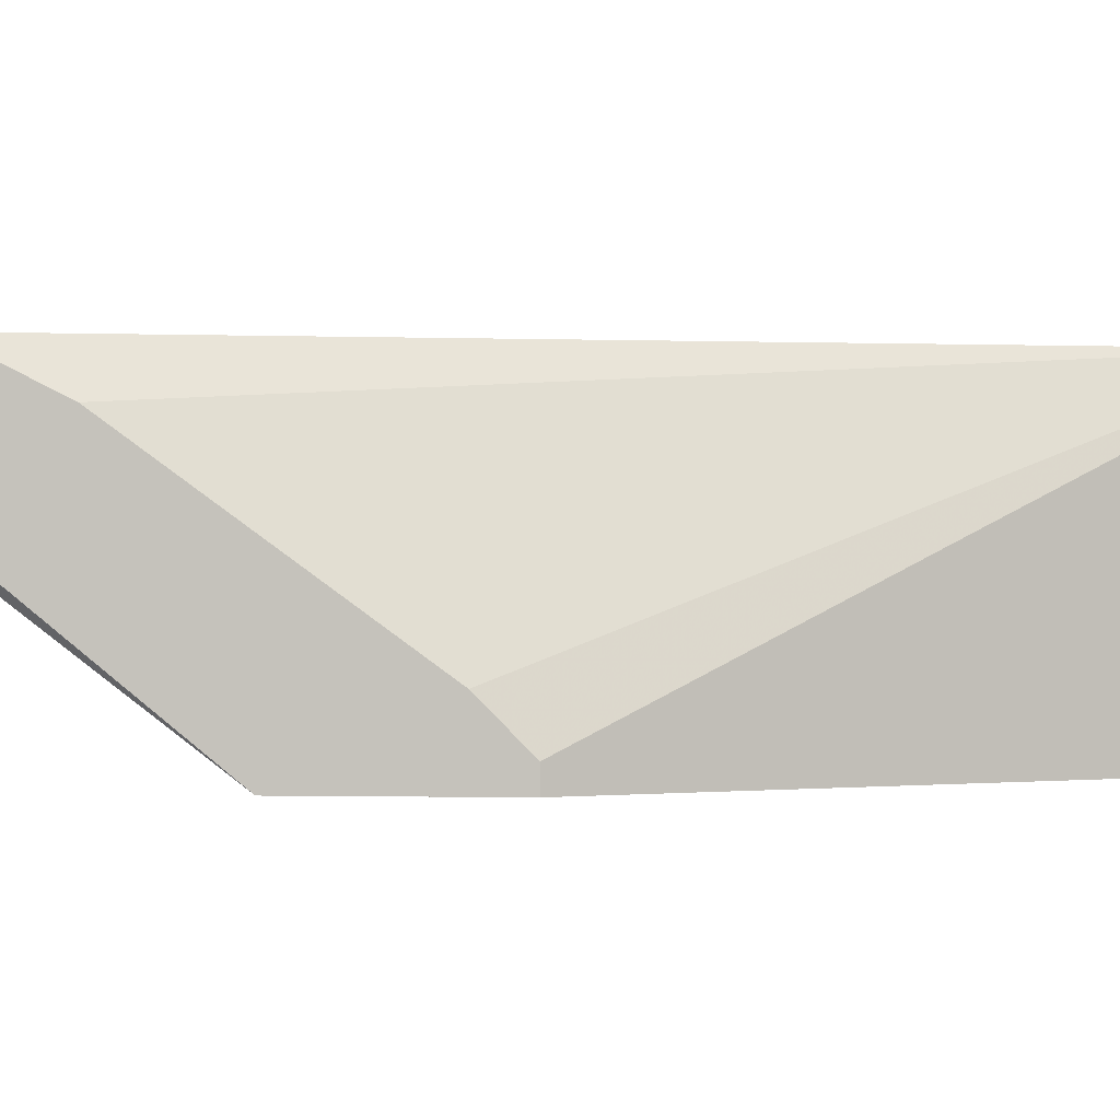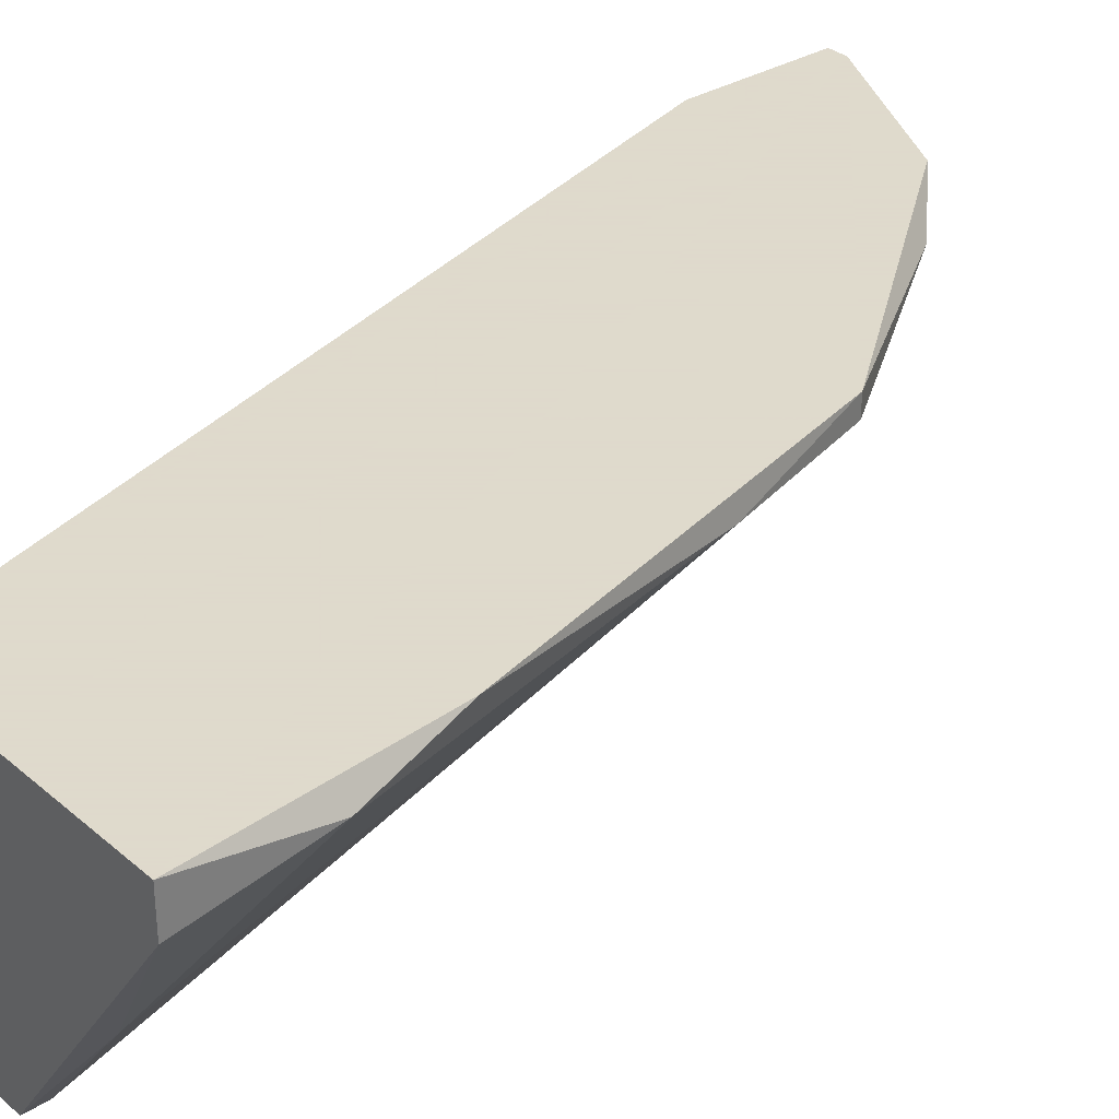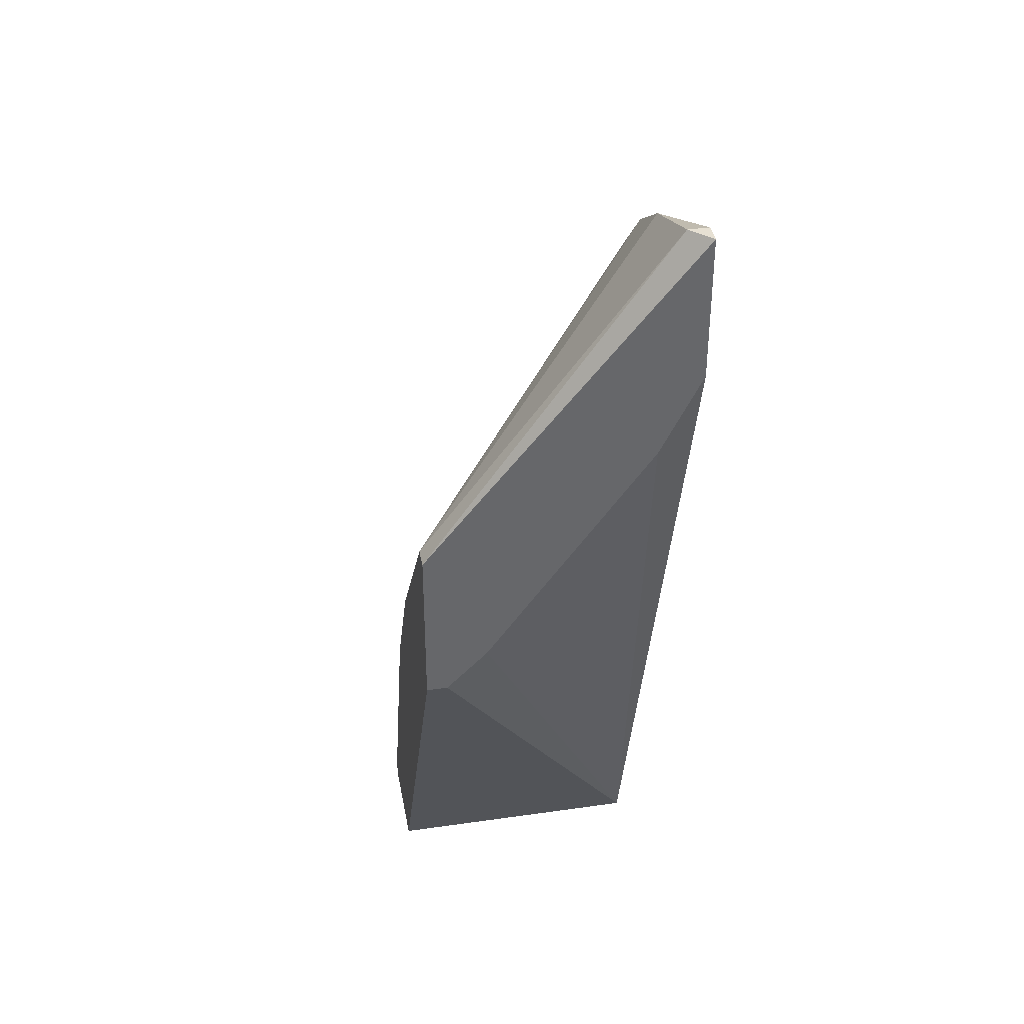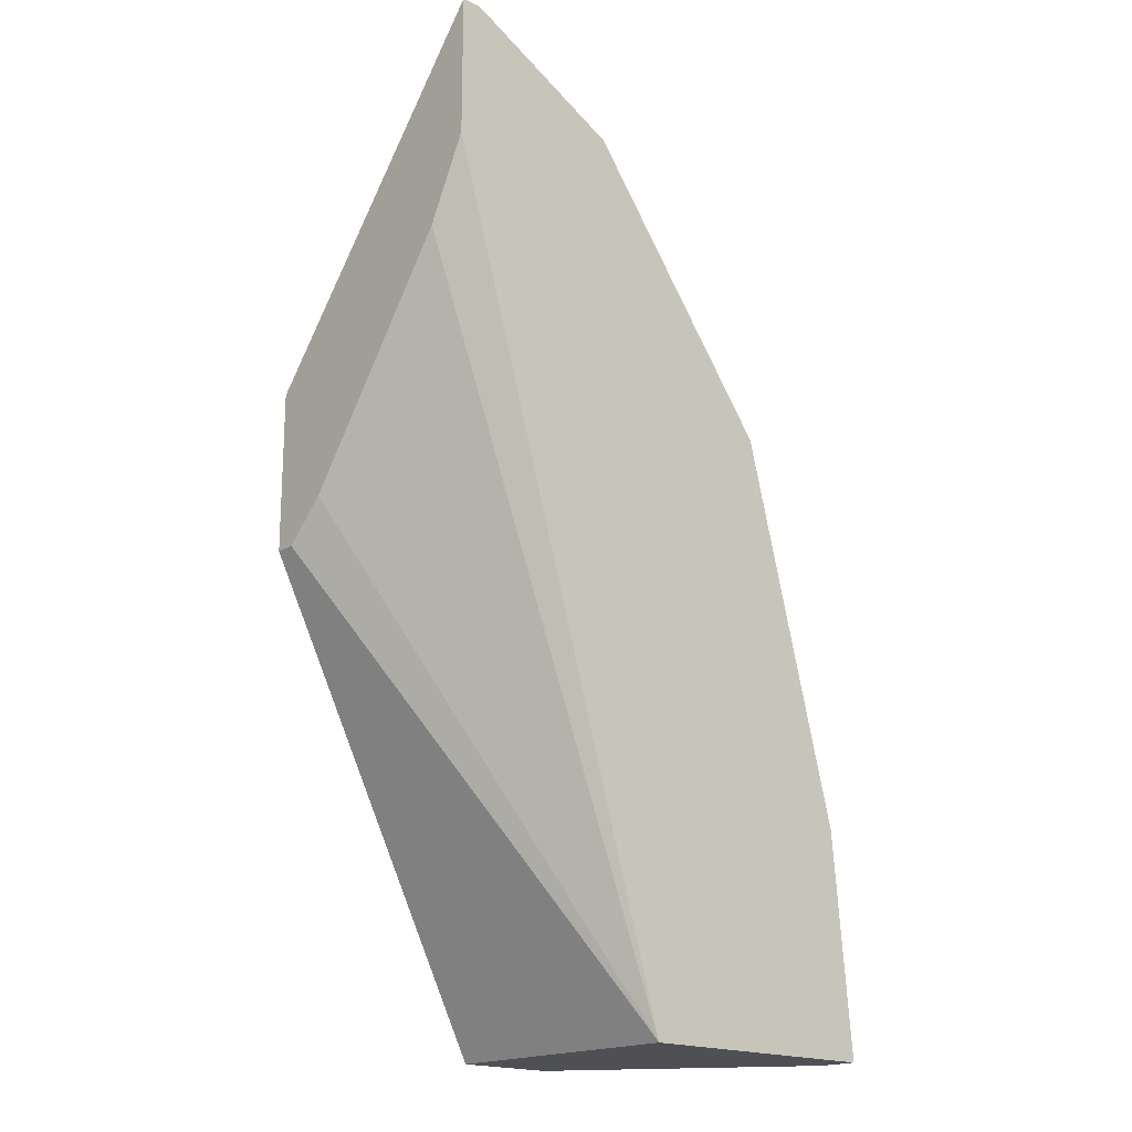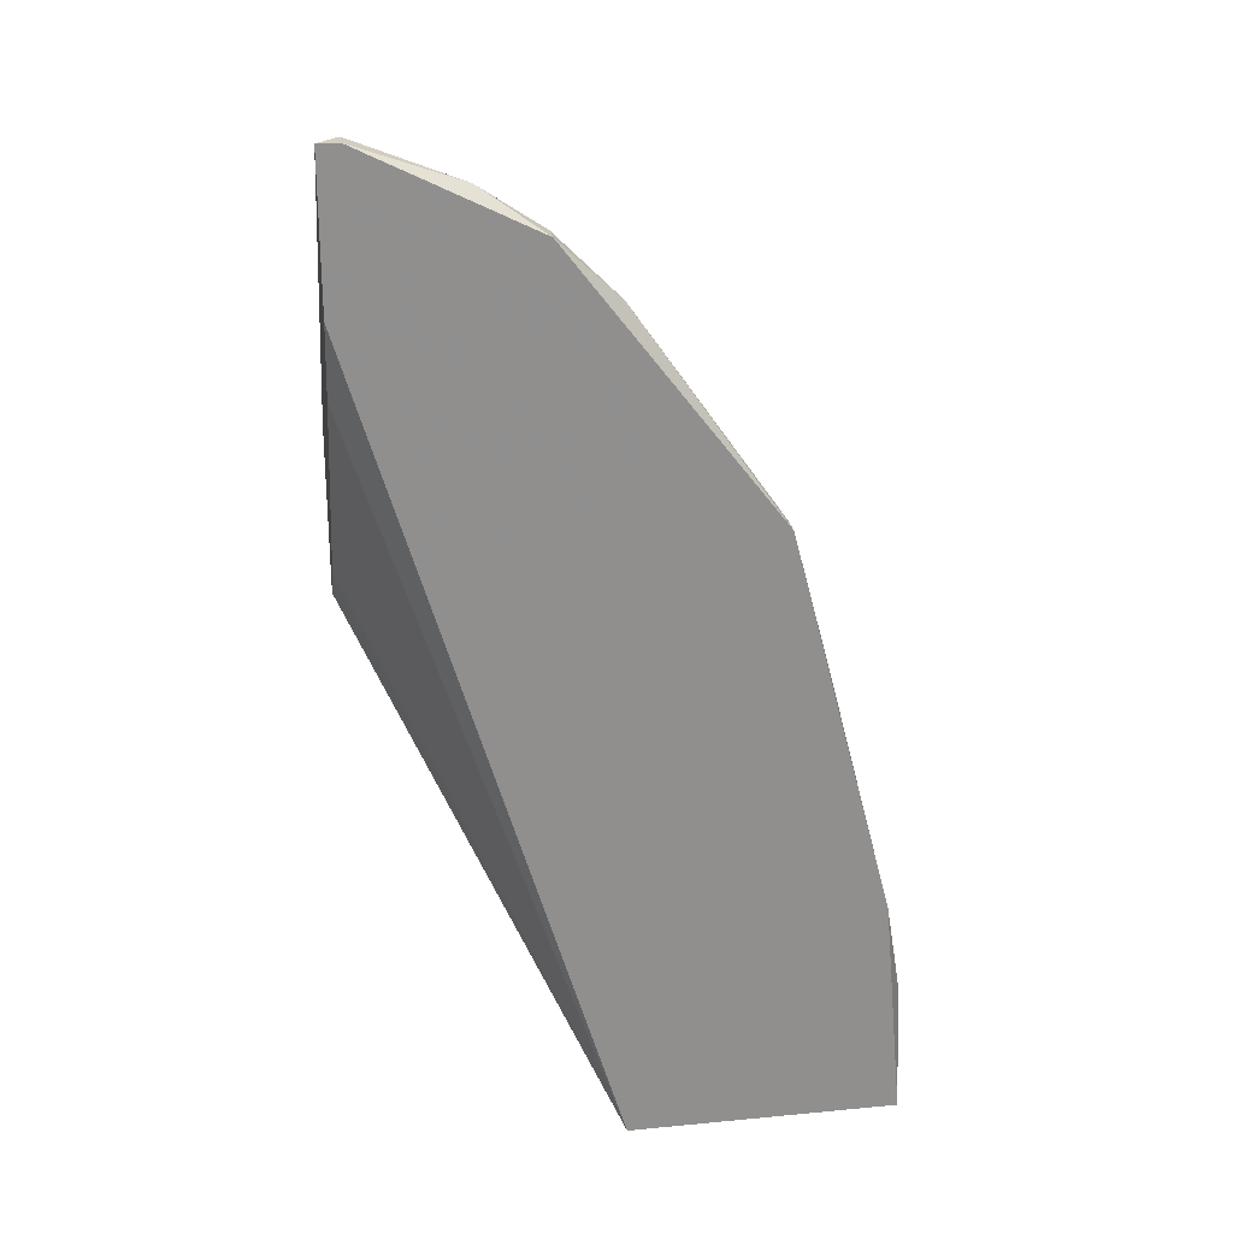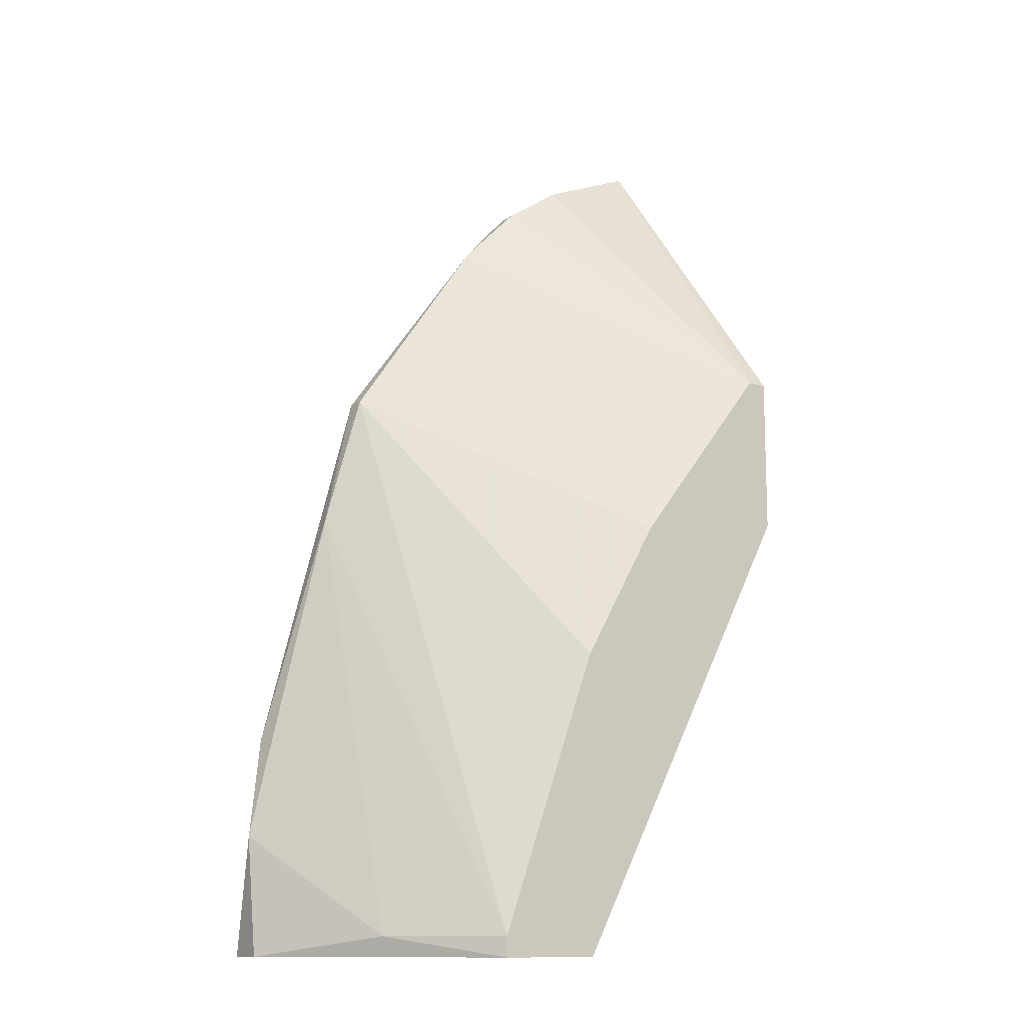
<metadata>
{"format":"obj","ext":"obj","renderer":"f3d","projection":"perspective","resolution":1024,"background":"white","views":[{"elev":0.4,"azim":94.8,"up":"+Y"},{"elev":32.4,"azim":-130.3,"up":"+Y"},{"elev":38.3,"azim":79.7,"up":"+Z"},{"elev":-18.5,"azim":137.3,"up":"+Z"},{"elev":25.0,"azim":171.2,"up":"+Z"},{"elev":-12.4,"azim":-33.0,"up":"+Z"}]}
</metadata>
<code>
v -0.006464 -0.01891 0.03145
v 0.003904 -0.004659 0.04958
v 0.003904 -0.002068 0.05476
v 0.003904 -0.002068 0.06383
v 0.003904 -0.01502 0.03533
v 0.003904 -0.01891 0.03275
v 0.003904 -0.01891 0.0431
v 0.003904 -0.003363 0.05216
v 0.003904 -0.01761 0.03275
v -0.007754 -0.002068 0.05864
v -0.007754 -0.003363 0.05864
v -0.02329 -0.01243 0.004257
v -0.02329 -0.003363 0.03275
v -0.02718 -0.002068 0.0172
v 0.002607 -0.002068 0.06383
v 0.002607 -0.01891 0.0431
v 0.002607 -0.003363 0.06383
v -0.01811 -0.01891 0.002958
v -0.01811 -0.01891 0.004257
v -0.01164 -0.002068 0.002958
v -0.01164 -0.01891 0.02238
v -0.01164 -0.01891 0.002958
v -0.01164 -0.003363 0.05476
v -0.02848 -0.004659 0.002958
v -0.02848 -0.002068 0.002958
v -0.02848 -0.003363 0.01073
v -0.0207 -0.002068 0.0418
v -0.0207 -0.003363 0.0418
v -0.003871 -0.003363 0.06123
f 29 10 11
f 15 4 20
f 20 18 25
f 15 20 25
f 4 7 9
f 7 18 22
f 18 20 22
f 20 9 22
f 18 7 21
f 4 9 8
f 15 25 27
f 13 28 27
f 28 23 27
f 21 7 1
f 28 21 1
f 23 28 1
f 1 7 16
f 23 1 16
f 28 13 19
f 18 21 19
f 21 28 19
f 4 15 17
f 7 4 17
f 15 29 17
f 29 16 17
f 16 7 17
f 13 26 12
f 19 13 12
f 18 19 12
f 9 20 5
f 8 9 5
f 9 7 6
f 7 22 6
f 22 9 6
f 20 4 3
f 4 8 3
f 8 20 3
f 15 27 10
f 27 23 10
f 29 15 10
f 25 18 24
f 26 25 24
f 18 12 24
f 12 26 24
f 20 8 2
f 5 20 2
f 8 5 2
f 13 27 14
f 27 25 14
f 26 13 14
f 25 26 14
f 23 16 11
f 16 29 11
f 10 23 11

</code>
